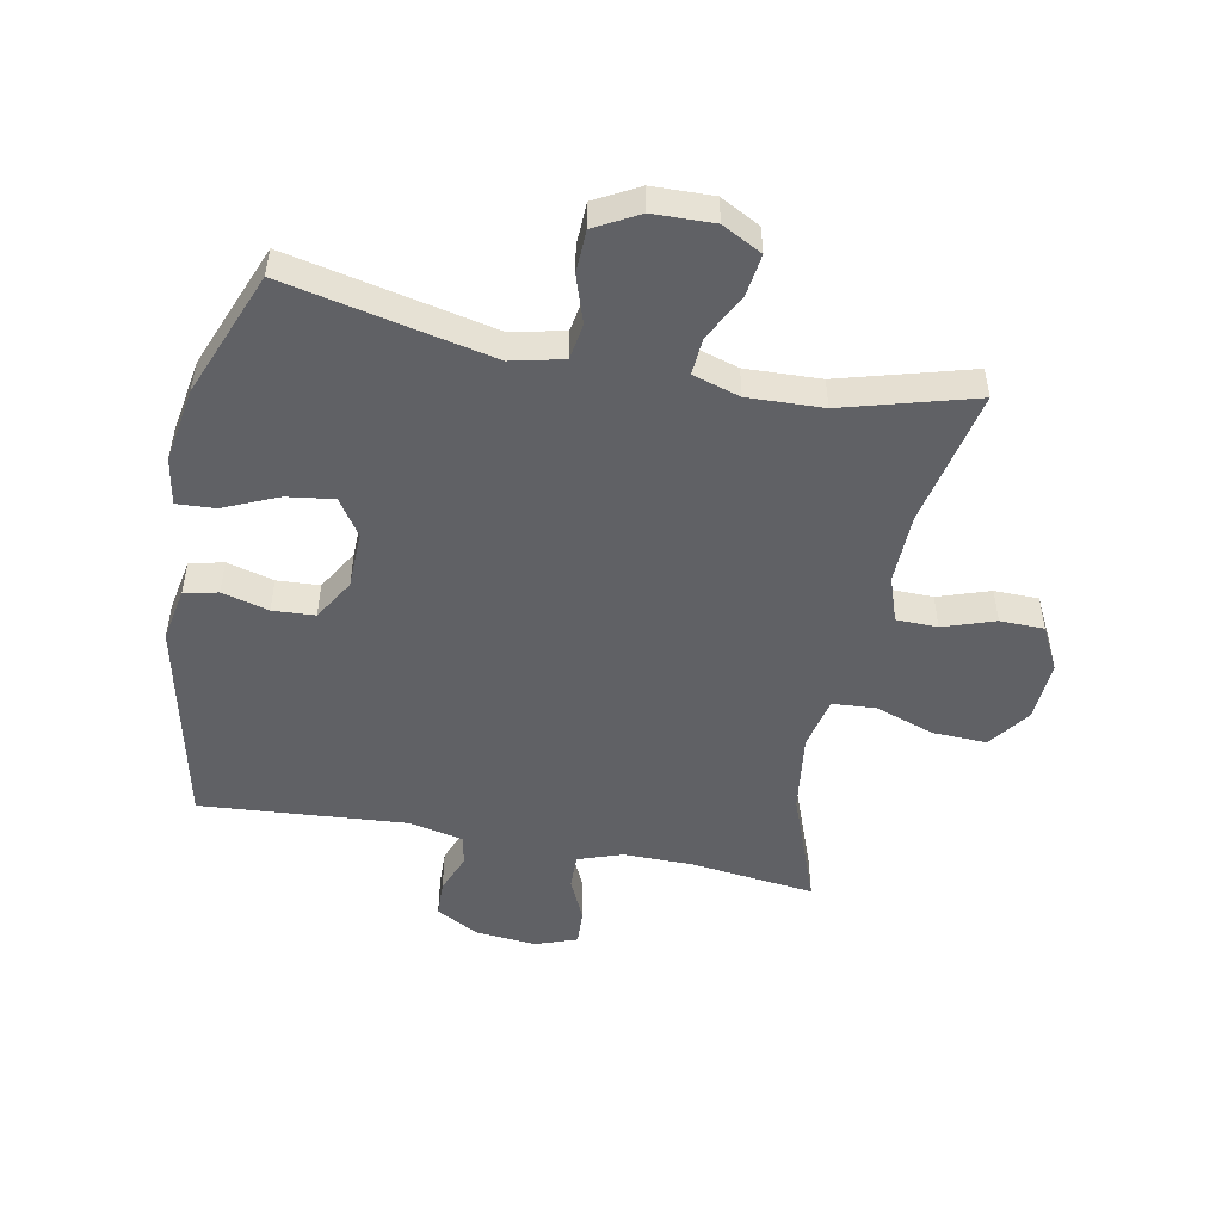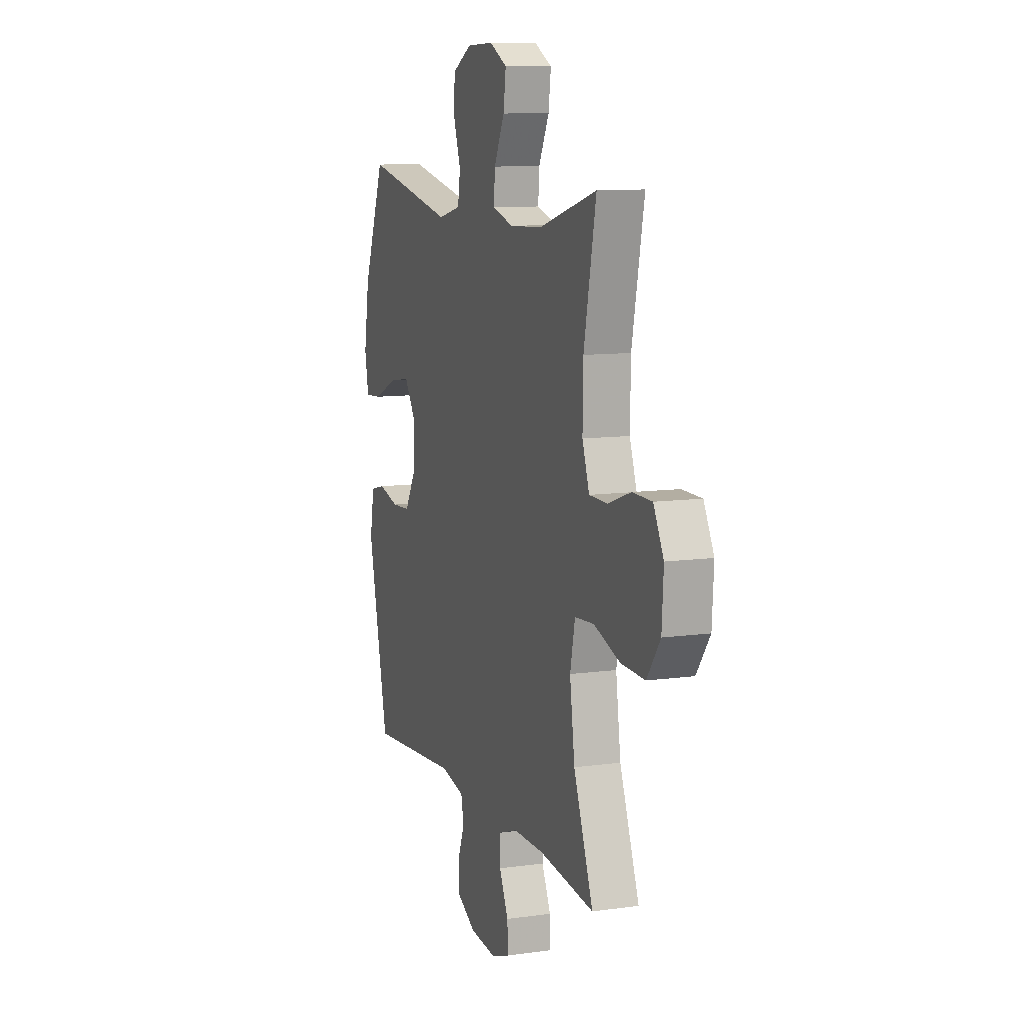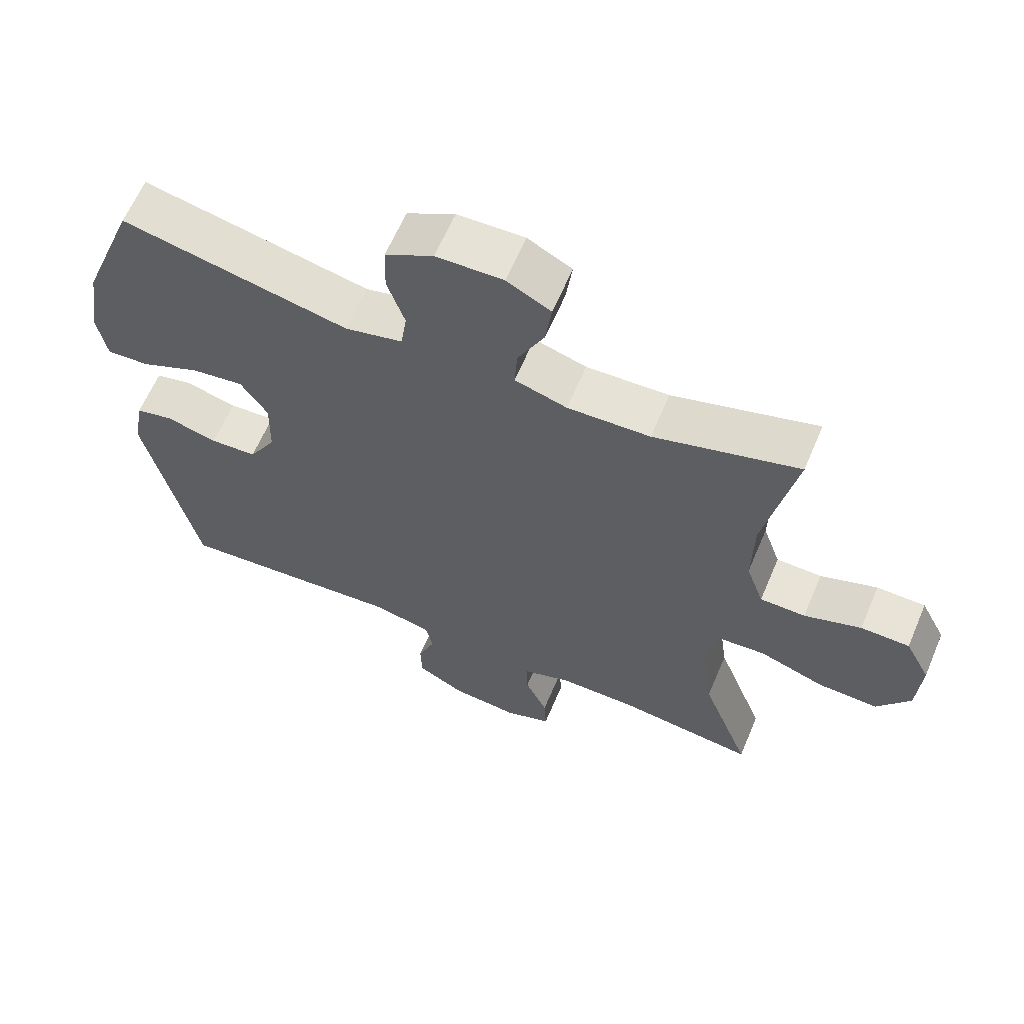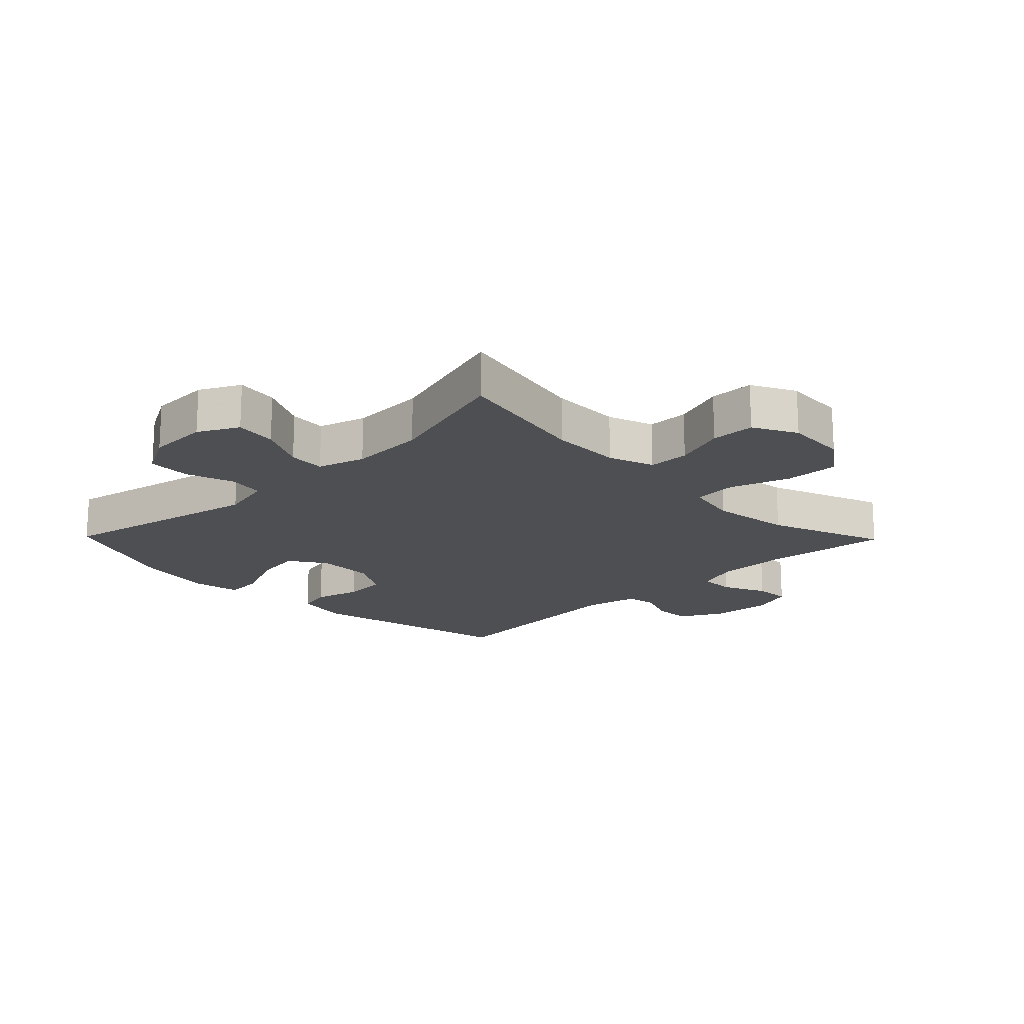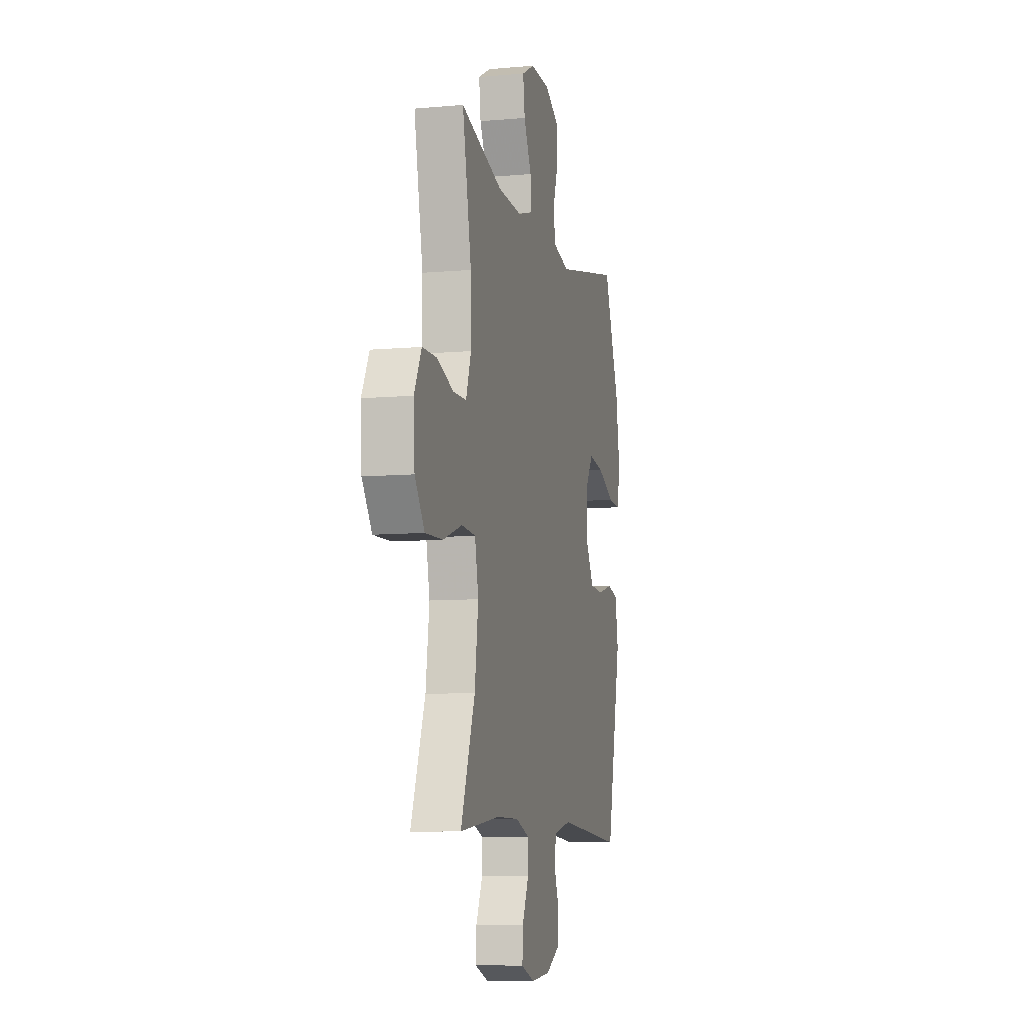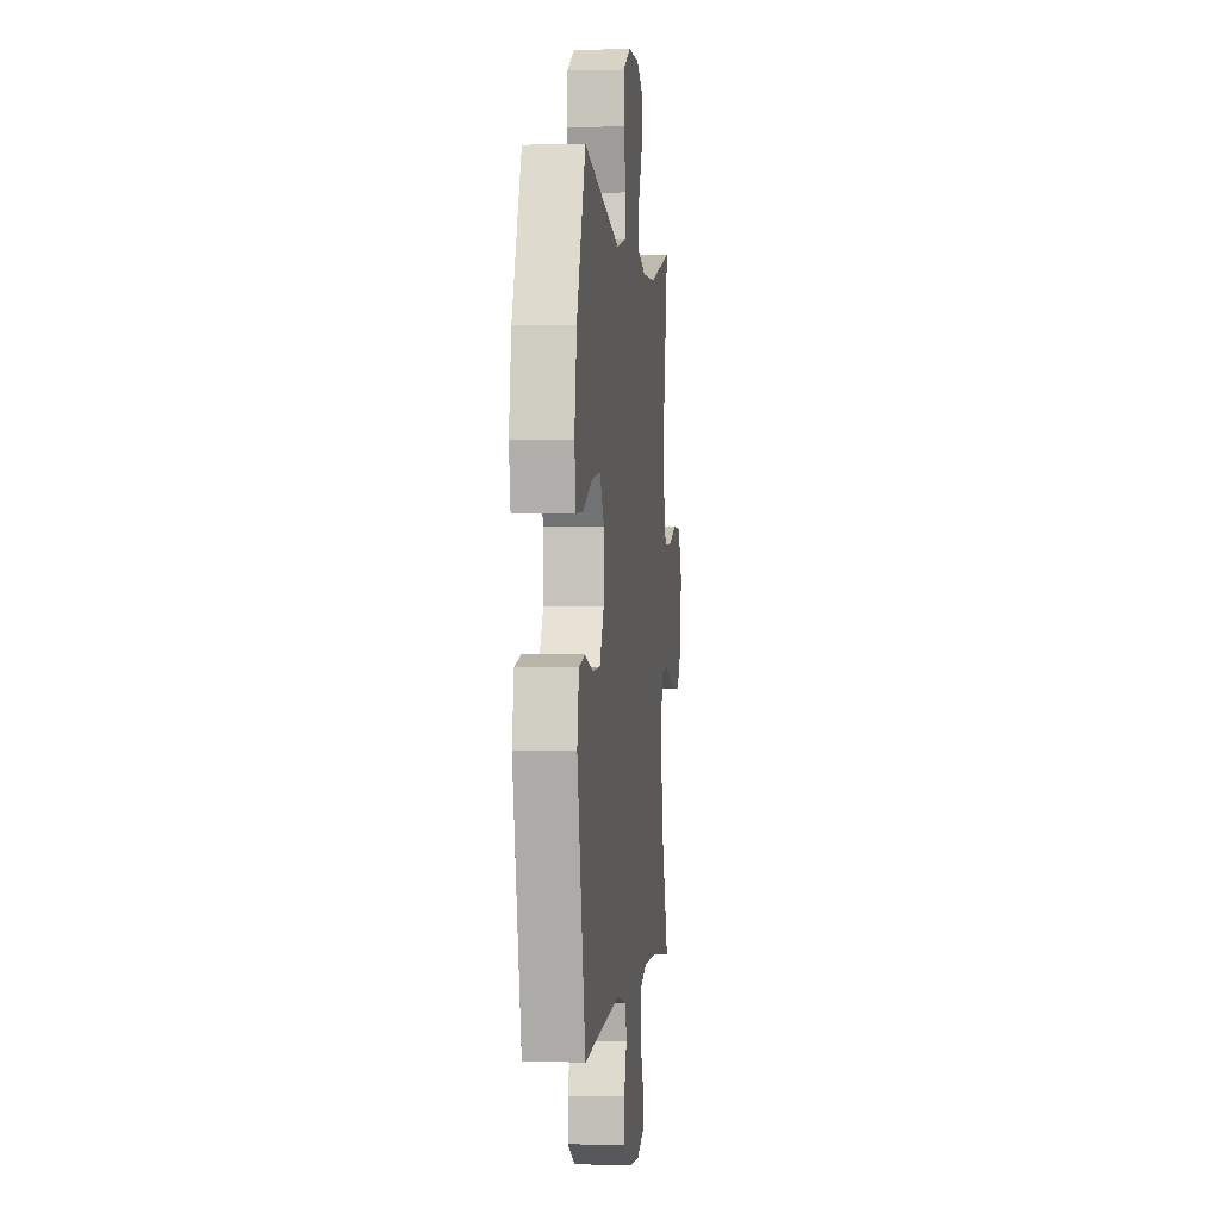
<metadata>
{"format":"obj","ext":"obj","renderer":"f3d","projection":"perspective","resolution":1024,"background":"white","views":[{"elev":-49.9,"azim":-11.3,"up":"+Y"},{"elev":10.1,"azim":70.3,"up":"+Z"},{"elev":62.6,"azim":23.0,"up":"+Z"},{"elev":-18.0,"azim":44.3,"up":"+Y"},{"elev":-8.5,"azim":103.7,"up":"+Z"},{"elev":-0.0,"azim":-83.8,"up":"+Z"}]}
</metadata>
<code>
v 0.5 0.07 0.5
v 0.455 0.07 0.276
v 0.453 0.07 0.161
v 0.479 0.07 0.087
v 0.546 0.07 0.086
v 0.63 0.07 0.115
v 0.702 0.07 0.114
v 0.739 0.07 0.043
v 0.733 0.07 -0.057
v 0.684 0.07 -0.125
v 0.596 0.07 -0.122
v 0.499 0.07 -0.089
v 0.428 0.07 -0.094
v 0.41 0.07 -0.18
v 0.428 0.07 -0.311
v 0.5 0.07 -0.5
v 0.297 0.07 -0.476
v 0.183 0.07 -0.476
v 0.112 0.07 -0.501
v 0.113 0.07 -0.558
v 0.146 0.07 -0.629
v 0.149 0.07 -0.687
v 0.081 0.07 -0.712
v -0.018 0.07 -0.703
v -0.088 0.07 -0.665
v -0.09 0.07 -0.605
v -0.065 0.07 -0.541
v -0.075 0.07 -0.492
v -0.163 0.07 -0.473
v -0.5 0.07 -0.5
v -0.576 0.07 -0.157
v -0.56 0.07 -0.069
v -0.505 0.07 -0.056
v -0.429 0.07 -0.076
v -0.36 0.07 -0.072
v -0.32 0.07 -0.004
v -0.318 0.07 0.089
v -0.358 0.07 0.149
v -0.435 0.07 0.138
v -0.523 0.07 0.099
v -0.586 0.07 0.095
v -0.6 0.07 0.172
v -0.58 0.07 0.295
v -0.5 0.07 0.5
v -0.165 0.07 0.429
v -0.08 0.07 0.449
v -0.071 0.07 0.508
v -0.097 0.07 0.585
v -0.095 0.07 0.655
v -0.024 0.07 0.694
v 0.075 0.07 0.697
v 0.14 0.07 0.663
v 0.131 0.07 0.595
v 0.092 0.07 0.517
v 0.088 0.07 0.457
v 0.165 0.07 0.434
v 0.287 0.07 0.439
v 0.5 0 0.5
v 0.455 0 0.276
v 0.453 0 0.161
v 0.479 0 0.087
v 0.546 0 0.086
v 0.63 0 0.115
v 0.702 0 0.114
v 0.739 0 0.043
v 0.733 0 -0.057
v 0.684 0 -0.125
v 0.596 0 -0.122
v 0.499 0 -0.089
v 0.428 0 -0.094
v 0.41 0 -0.18
v 0.428 0 -0.311
v 0.5 0 -0.5
v 0.297 0 -0.476
v 0.183 0 -0.476
v 0.112 0 -0.501
v 0.113 0 -0.558
v 0.146 0 -0.629
v 0.149 0 -0.687
v 0.081 0 -0.712
v -0.018 0 -0.703
v -0.088 0 -0.665
v -0.09 0 -0.605
v -0.065 0 -0.541
v -0.075 0 -0.492
v -0.163 0 -0.473
v -0.5 0 -0.5
v -0.576 0 -0.157
v -0.56 0 -0.069
v -0.505 0 -0.056
v -0.429 0 -0.076
v -0.36 0 -0.072
v -0.32 0 -0.004
v -0.318 0 0.089
v -0.358 0 0.149
v -0.435 0 0.138
v -0.523 0 0.099
v -0.586 0 0.095
v -0.6 0 0.172
v -0.58 0 0.295
v -0.5 0 0.5
v -0.165 0 0.429
v -0.08 0 0.449
v -0.071 0 0.508
v -0.097 0 0.585
v -0.095 0 0.655
v -0.024 0 0.694
v 0.075 0 0.697
v 0.14 0 0.663
v 0.131 0 0.595
v 0.092 0 0.517
v 0.088 0 0.457
v 0.165 0 0.434
v 0.287 0 0.439
f 51 52 53 54
f 51 54 55
f 50 51 55
f 47 48 49 50
f 46 47 50 55
f 45 46 55 56
f 43 44 45
f 42 43 45 56
f 39 40 41 42
f 38 39 42 56
f 31 32 33 34
f 29 30 31 34
f 28 29 34 35
f 24 25 26 27
f 24 27 28
f 23 24 28
f 20 21 22 23
f 19 20 23 28
f 18 19 28 35
f 15 16 17
f 14 15 17 18
f 13 14 18 35
f 9 10 11 12
f 5 6 7 8
f 4 5 8 9
f 57 1 2
f 57 2 3
f 37 38 56 57
f 36 37 57 3
f 35 36 3 4
f 12 13 35
f 4 9 12 35
f 111 110 109 108
f 112 111 108
f 112 108 107
f 107 106 105 104
f 112 107 104 103
f 113 112 103 102
f 102 101 100
f 113 102 100 99
f 99 98 97 96
f 113 99 96 95
f 91 90 89 88
f 91 88 87 86
f 92 91 86 85
f 84 83 82 81
f 85 84 81
f 85 81 80
f 80 79 78 77
f 85 80 77 76
f 92 85 76 75
f 74 73 72
f 75 74 72 71
f 92 75 71 70
f 69 68 67 66
f 65 64 63 62
f 66 65 62 61
f 59 58 114
f 60 59 114
f 114 113 95 94
f 60 114 94 93
f 61 60 93 92
f 92 70 69
f 92 69 66 61
f 1 58 59 2
f 2 59 60 3
f 3 60 61 4
f 4 61 62 5
f 5 62 63 6
f 6 63 64 7
f 7 64 65 8
f 8 65 66 9
f 9 66 67 10
f 10 67 68 11
f 11 68 69 12
f 12 69 70 13
f 13 70 71 14
f 14 71 72 15
f 15 72 73 16
f 16 73 74 17
f 17 74 75 18
f 18 75 76 19
f 19 76 77 20
f 20 77 78 21
f 21 78 79 22
f 22 79 80 23
f 23 80 81 24
f 24 81 82 25
f 25 82 83 26
f 26 83 84 27
f 27 84 85 28
f 28 85 86 29
f 29 86 87 30
f 30 87 88 31
f 31 88 89 32
f 32 89 90 33
f 33 90 91 34
f 34 91 92 35
f 35 92 93 36
f 36 93 94 37
f 37 94 95 38
f 38 95 96 39
f 39 96 97 40
f 40 97 98 41
f 41 98 99 42
f 42 99 100 43
f 43 100 101 44
f 44 101 102 45
f 45 102 103 46
f 46 103 104 47
f 47 104 105 48
f 48 105 106 49
f 49 106 107 50
f 50 107 108 51
f 51 108 109 52
f 52 109 110 53
f 53 110 111 54
f 54 111 112 55
f 55 112 113 56
f 56 113 114 57
f 57 114 58 1

</code>
